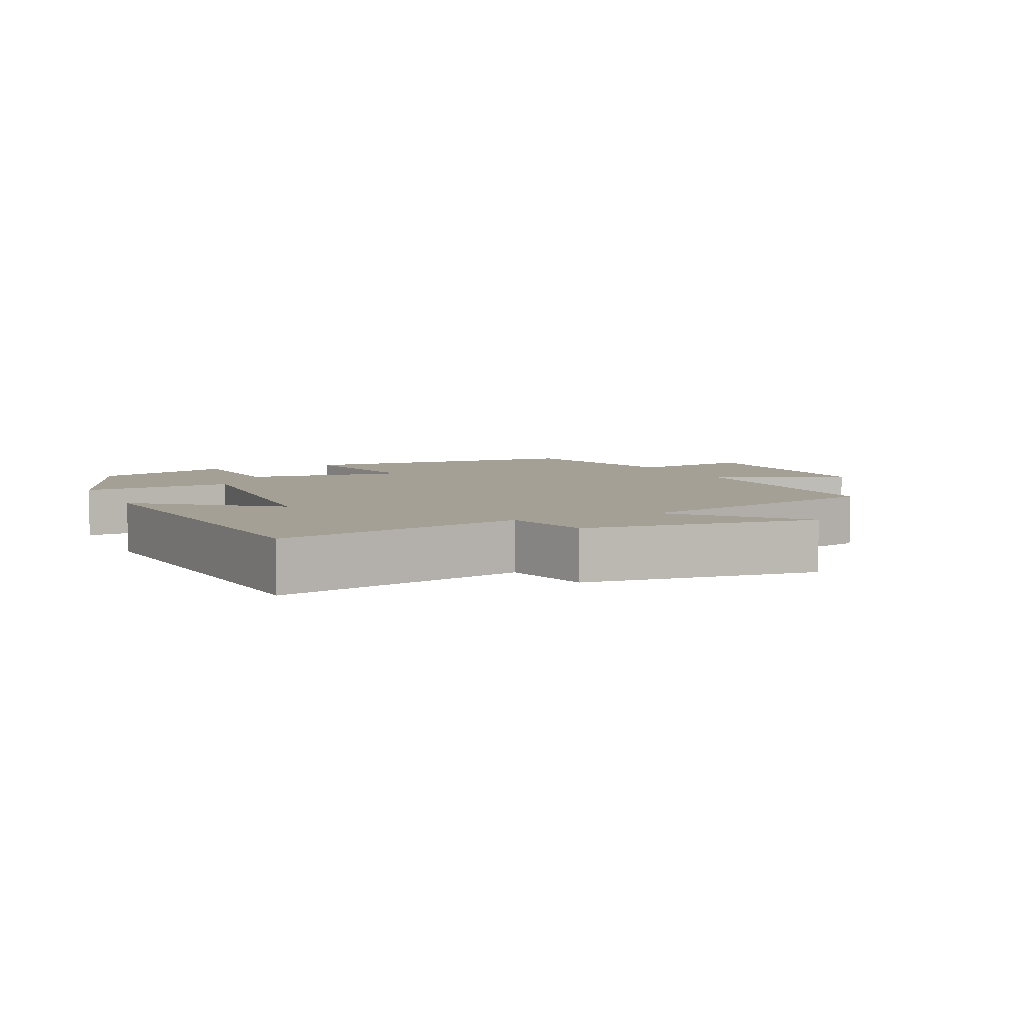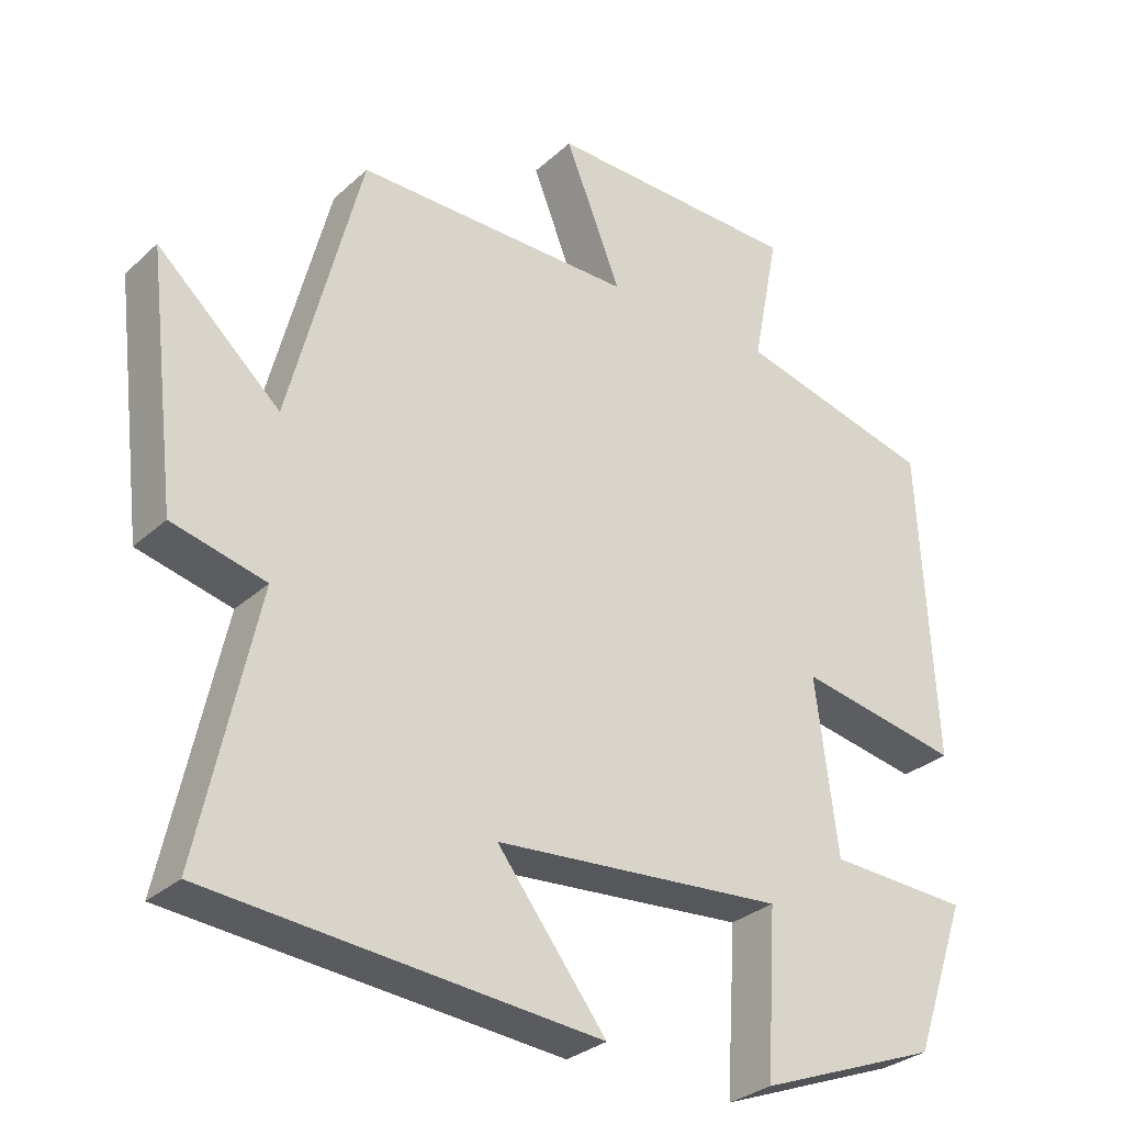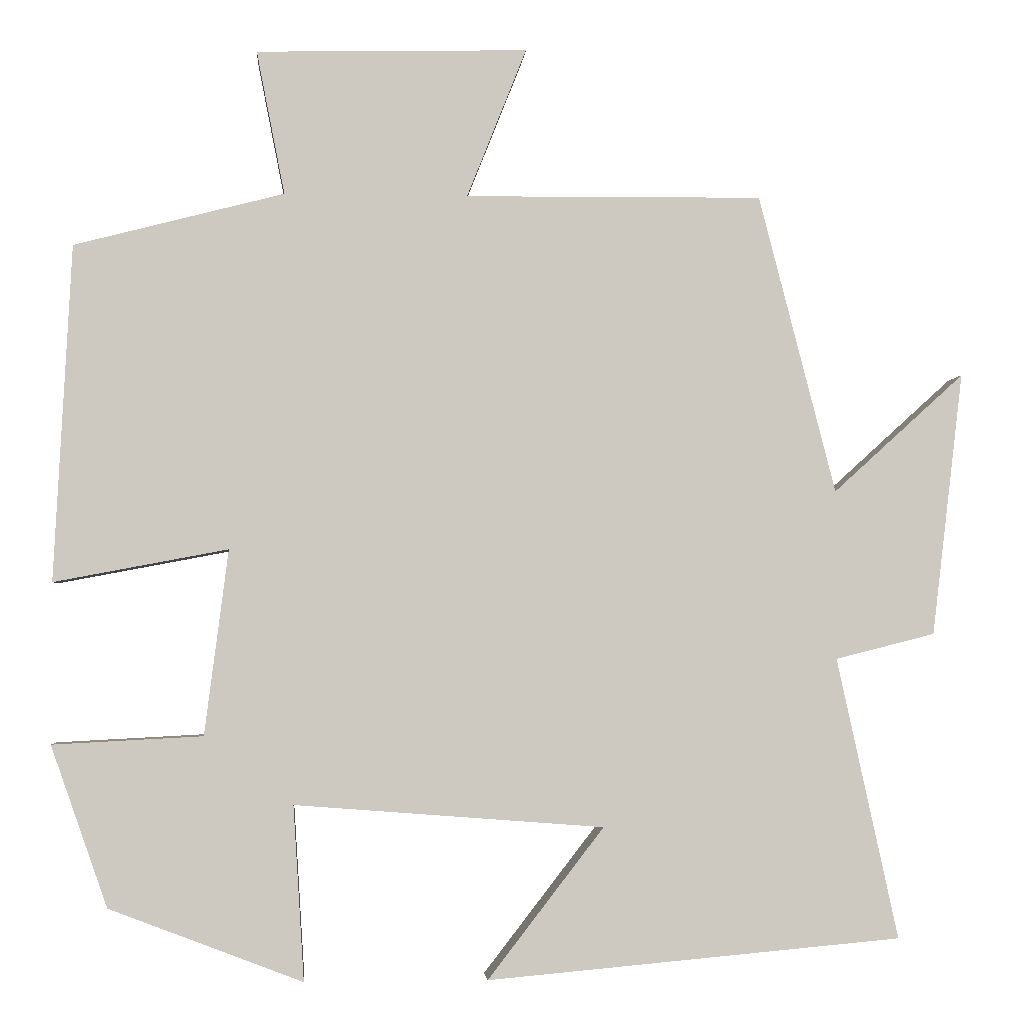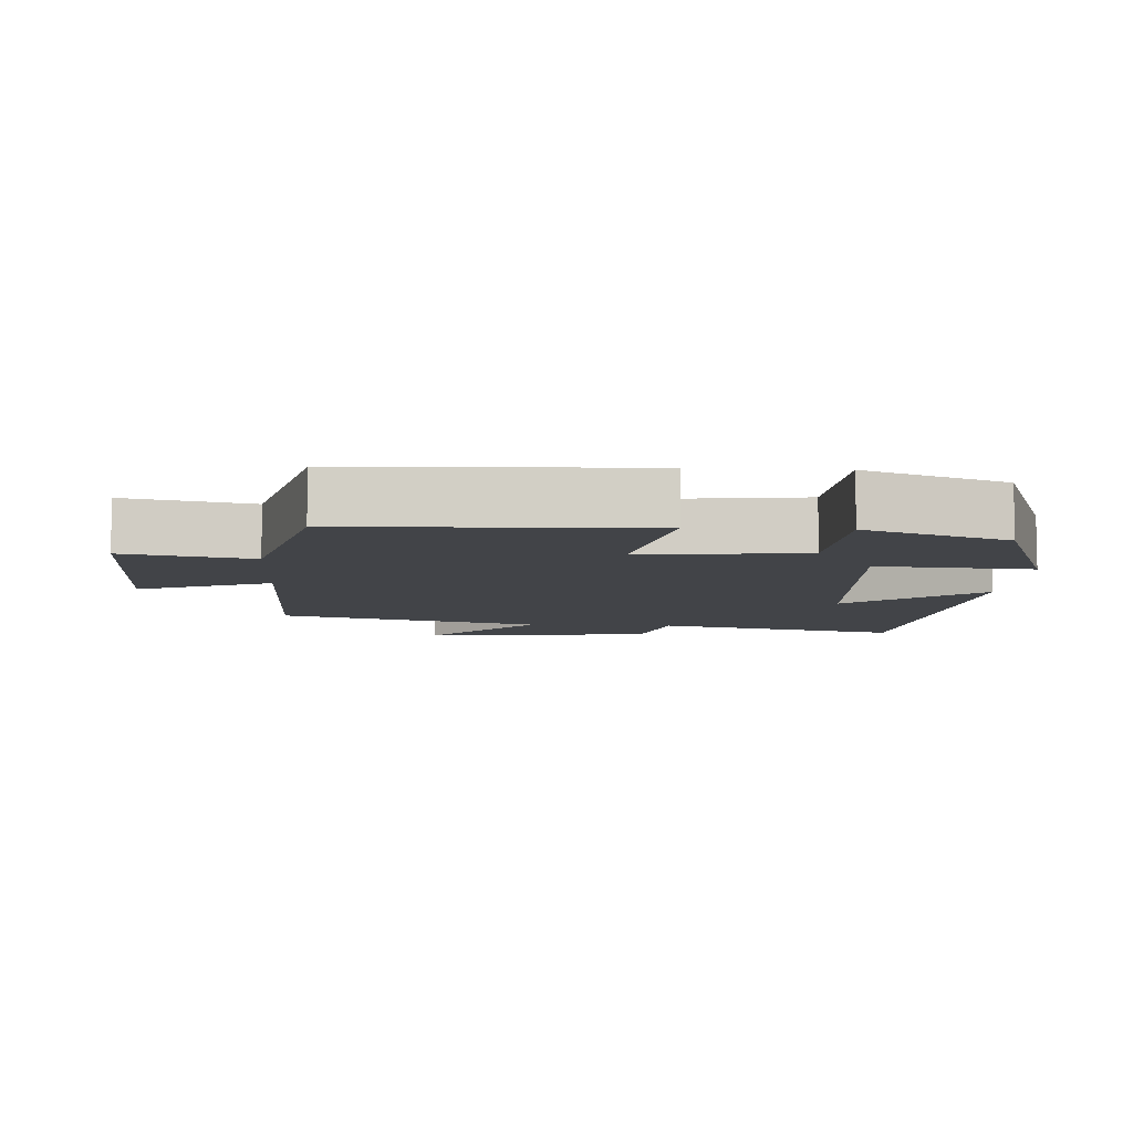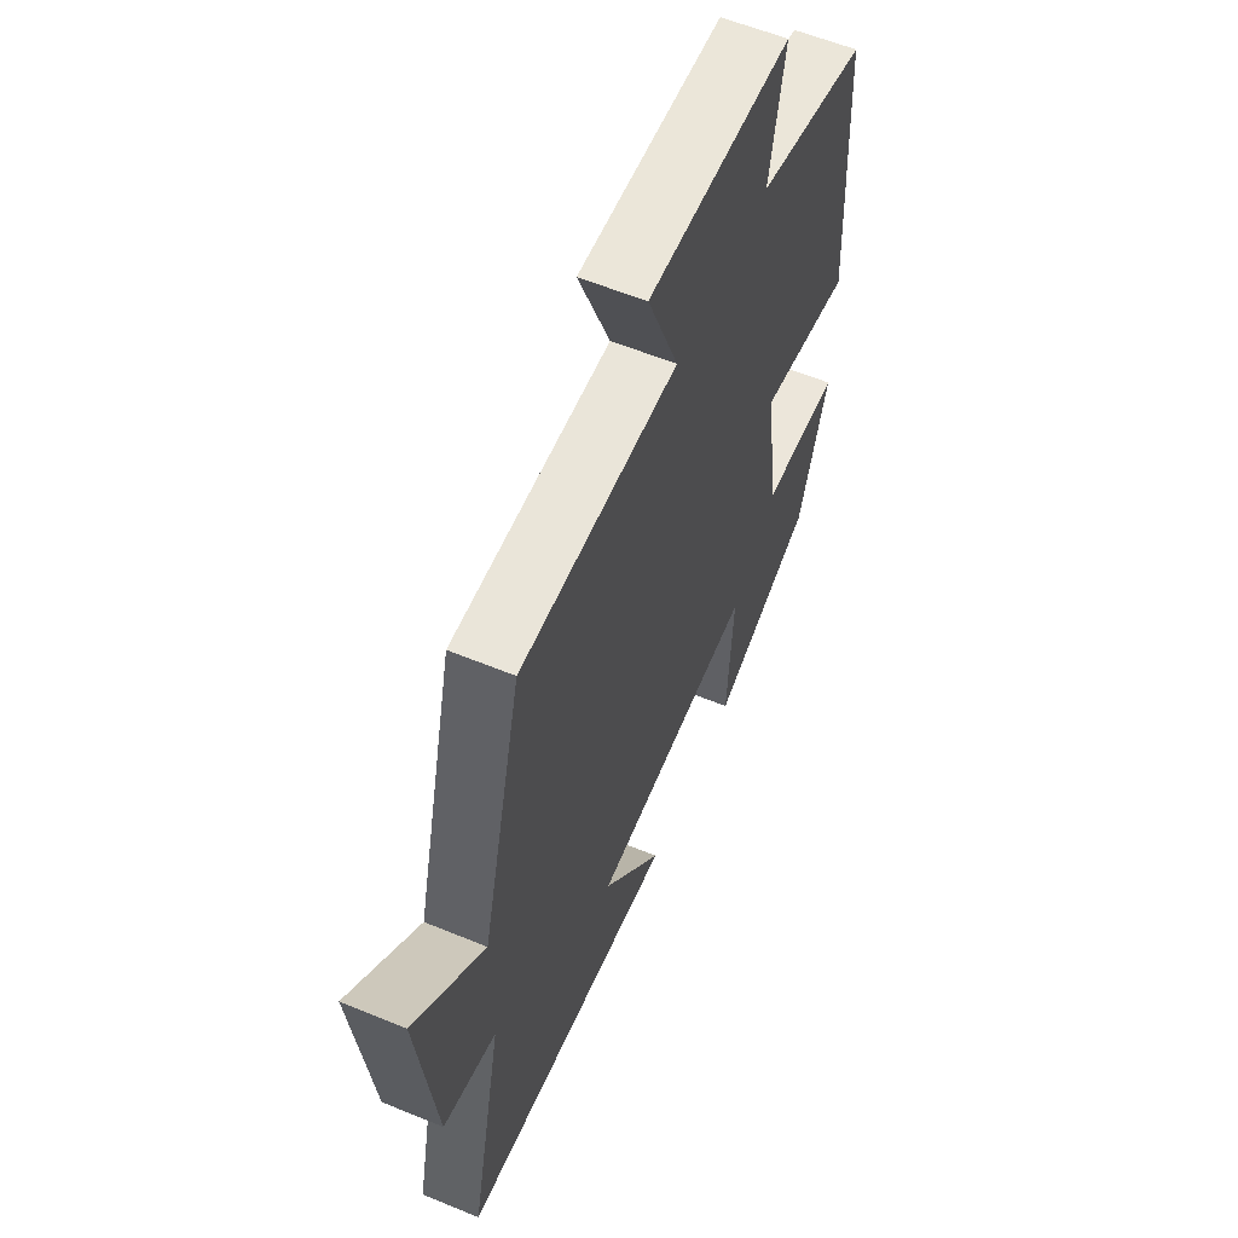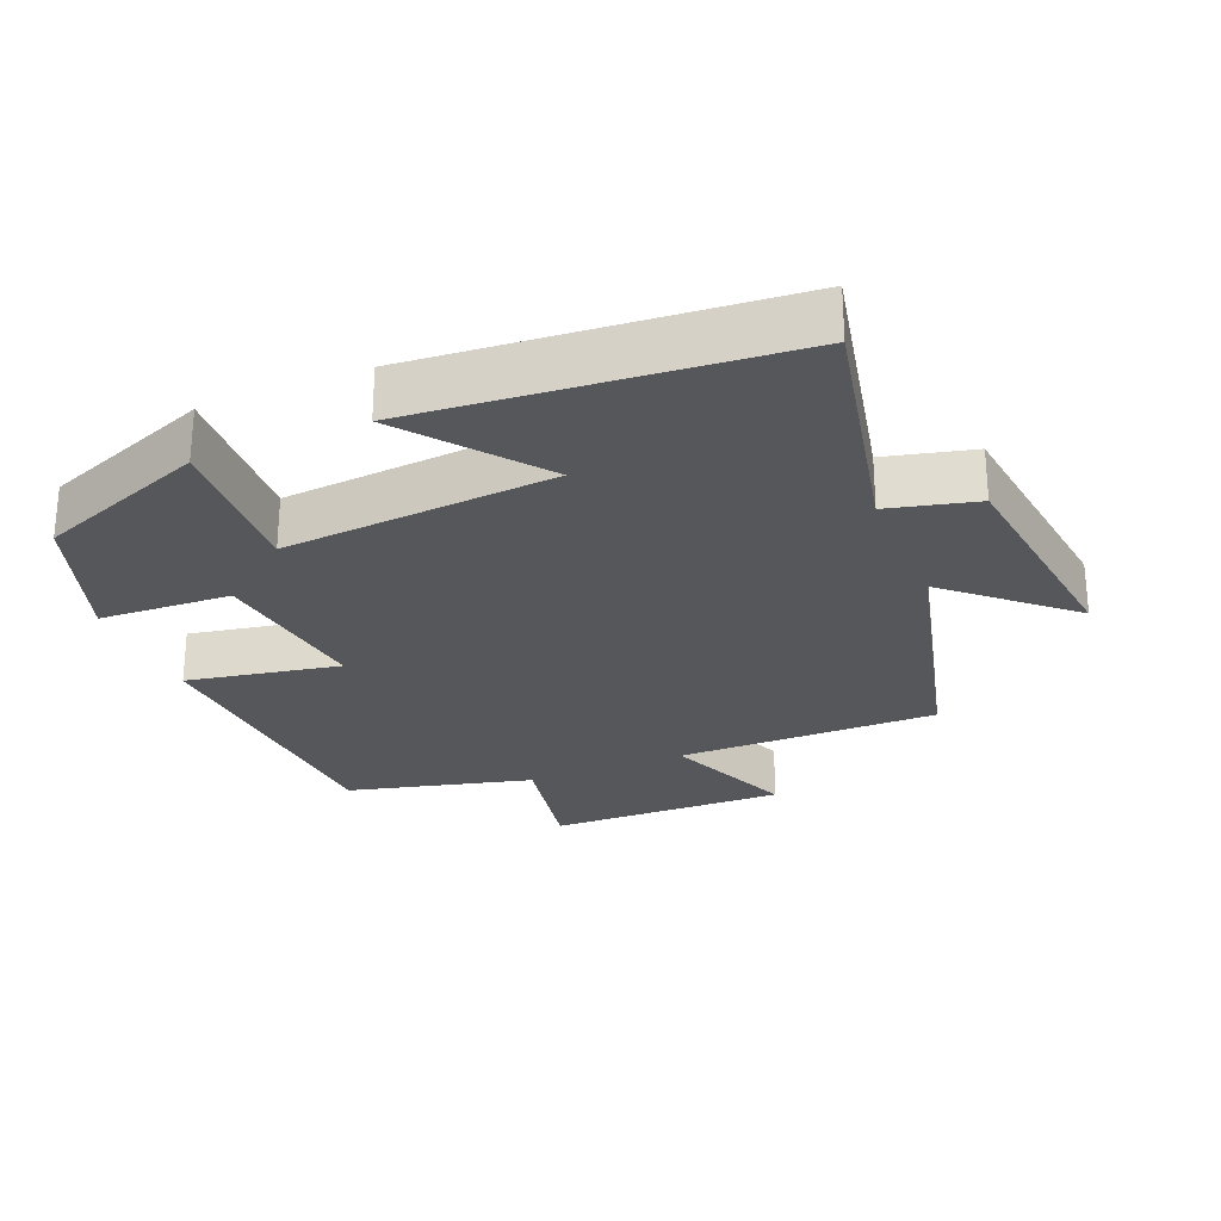
<metadata>
{"format":"obj","ext":"obj","renderer":"f3d","projection":"perspective","resolution":1024,"background":"white","views":[{"elev":5.7,"azim":-114.9,"up":"+Y"},{"elev":-30.1,"azim":-37.6,"up":"+Z"},{"elev":-2.9,"azim":175.7,"up":"+Z"},{"elev":-7.9,"azim":86.2,"up":"+Y"},{"elev":58.8,"azim":-67.0,"up":"+Z"},{"elev":-26.5,"azim":-157.2,"up":"+Y"}]}
</metadata>
<code>
v 0.428 0.07 -0.406
v 0.182 0.07 -0.5
v 0.196 0.07 -0.278
v -0.198 0.07 -0.308
v -0.05 0.07 -0.5
v -0.578 0.07 -0.452
v -0.5 0.07 -0.094
v -0.627 0.07 -0.062
v -0.667 0.07 0.274
v -0.5 0.07 0.122
v -0.402 0.07 0.503
v -0.023 0.07 0.5
v -0.099 0.07 0.691
v 0.247 0.07 0.683
v 0.211 0.07 0.5
v 0.478 0.07 0.431
v 0.5 0.07 0.003
v 0.279 0.07 0.045
v 0.309 0.07 -0.191
v 0.5 0.07 -0.201
v 0.428 0 -0.406
v 0.182 0 -0.5
v 0.196 0 -0.278
v -0.198 0 -0.308
v -0.05 0 -0.5
v -0.578 0 -0.452
v -0.5 0 -0.094
v -0.627 0 -0.062
v -0.667 0 0.274
v -0.5 0 0.122
v -0.402 0 0.503
v -0.023 0 0.5
v -0.099 0 0.691
v 0.247 0 0.683
v 0.211 0 0.5
v 0.478 0 0.431
v 0.5 0 0.003
v 0.279 0 0.045
v 0.309 0 -0.191
v 0.5 0 -0.201
f 19 20 1 2
f 18 19 2 3
f 15 16 17 18
f 15 18 3 4
f 12 13 14 15
f 12 15 4
f 10 11 12 4
f 7 8 9 10
f 7 10 4
f 4 5 6 7
f 22 21 40 39
f 23 22 39 38
f 38 37 36 35
f 24 23 38 35
f 35 34 33 32
f 24 35 32
f 24 32 31 30
f 30 29 28 27
f 24 30 27
f 27 26 25 24
f 1 21 22 2
f 2 22 23 3
f 3 23 24 4
f 4 24 25 5
f 5 25 26 6
f 6 26 27 7
f 7 27 28 8
f 8 28 29 9
f 9 29 30 10
f 10 30 31 11
f 11 31 32 12
f 12 32 33 13
f 13 33 34 14
f 14 34 35 15
f 15 35 36 16
f 16 36 37 17
f 17 37 38 18
f 18 38 39 19
f 19 39 40 20
f 20 40 21 1

</code>
